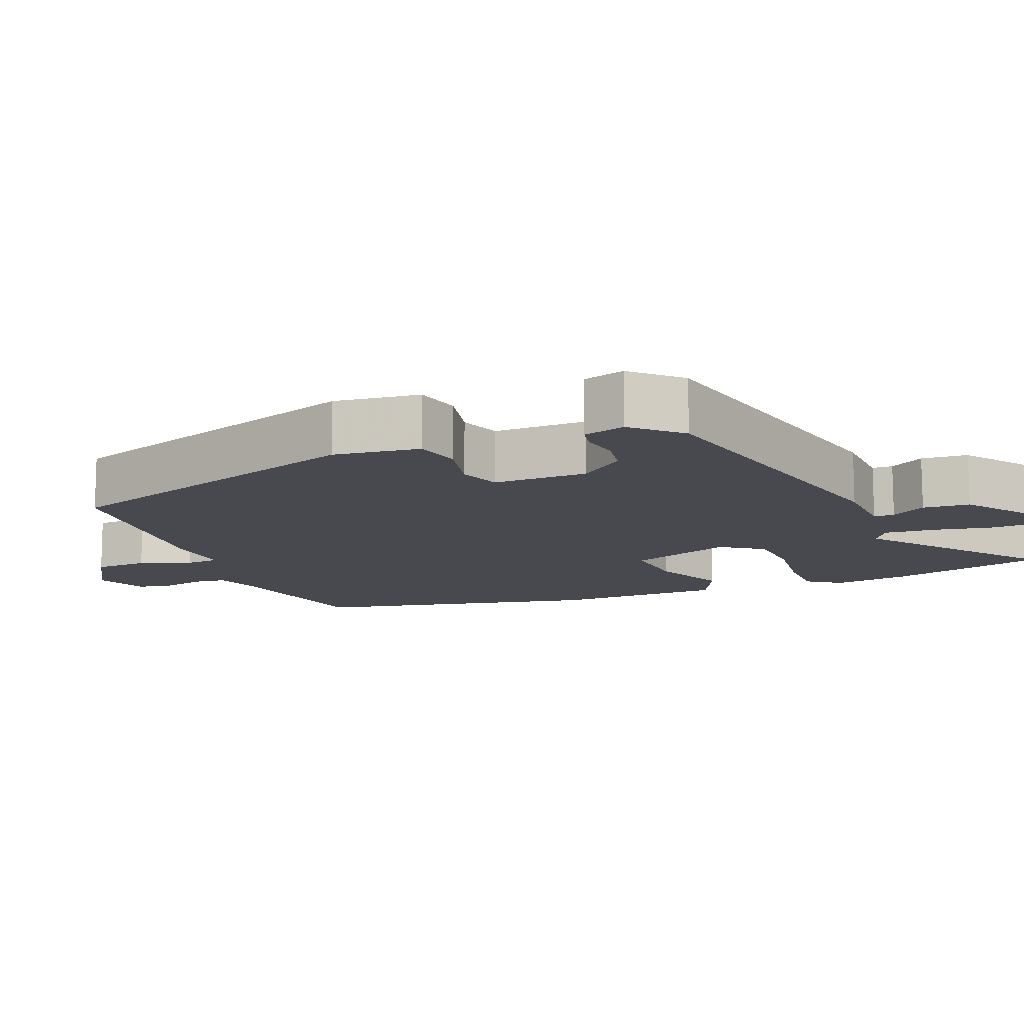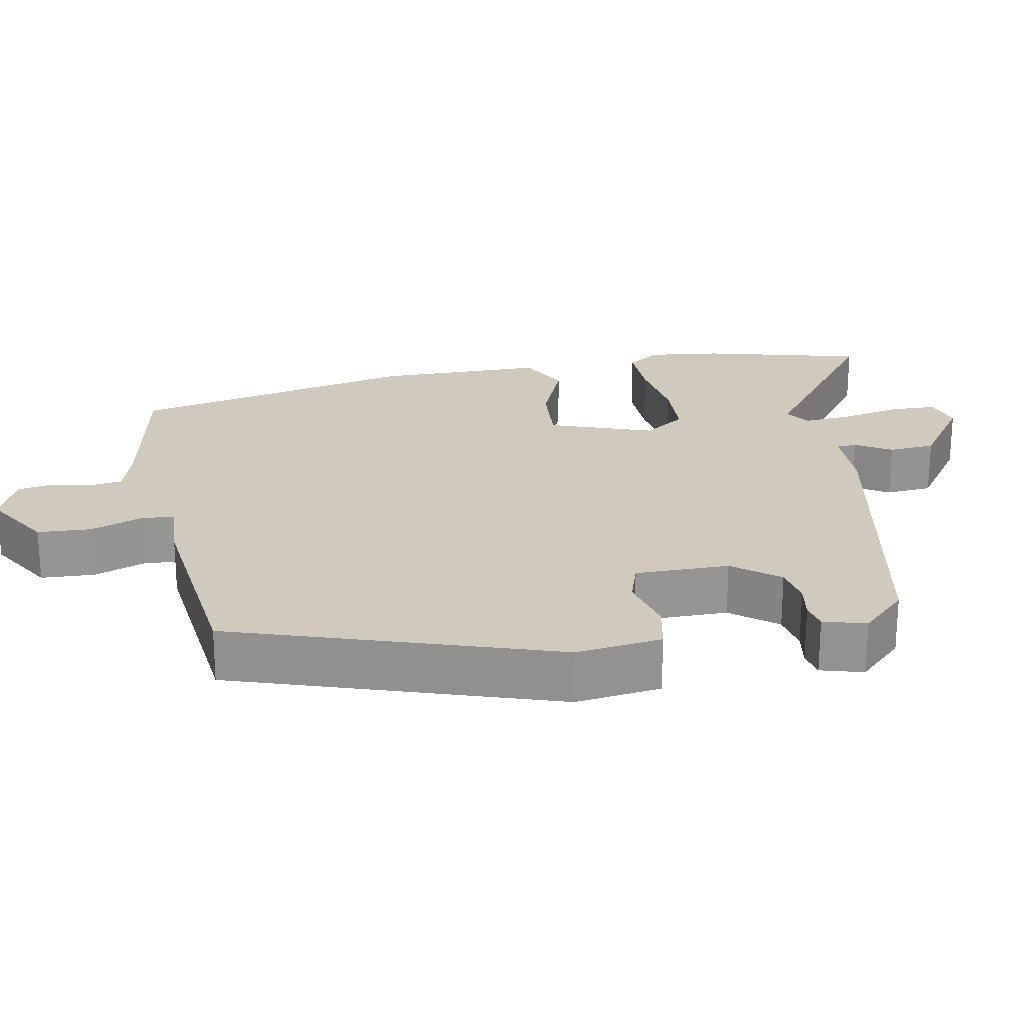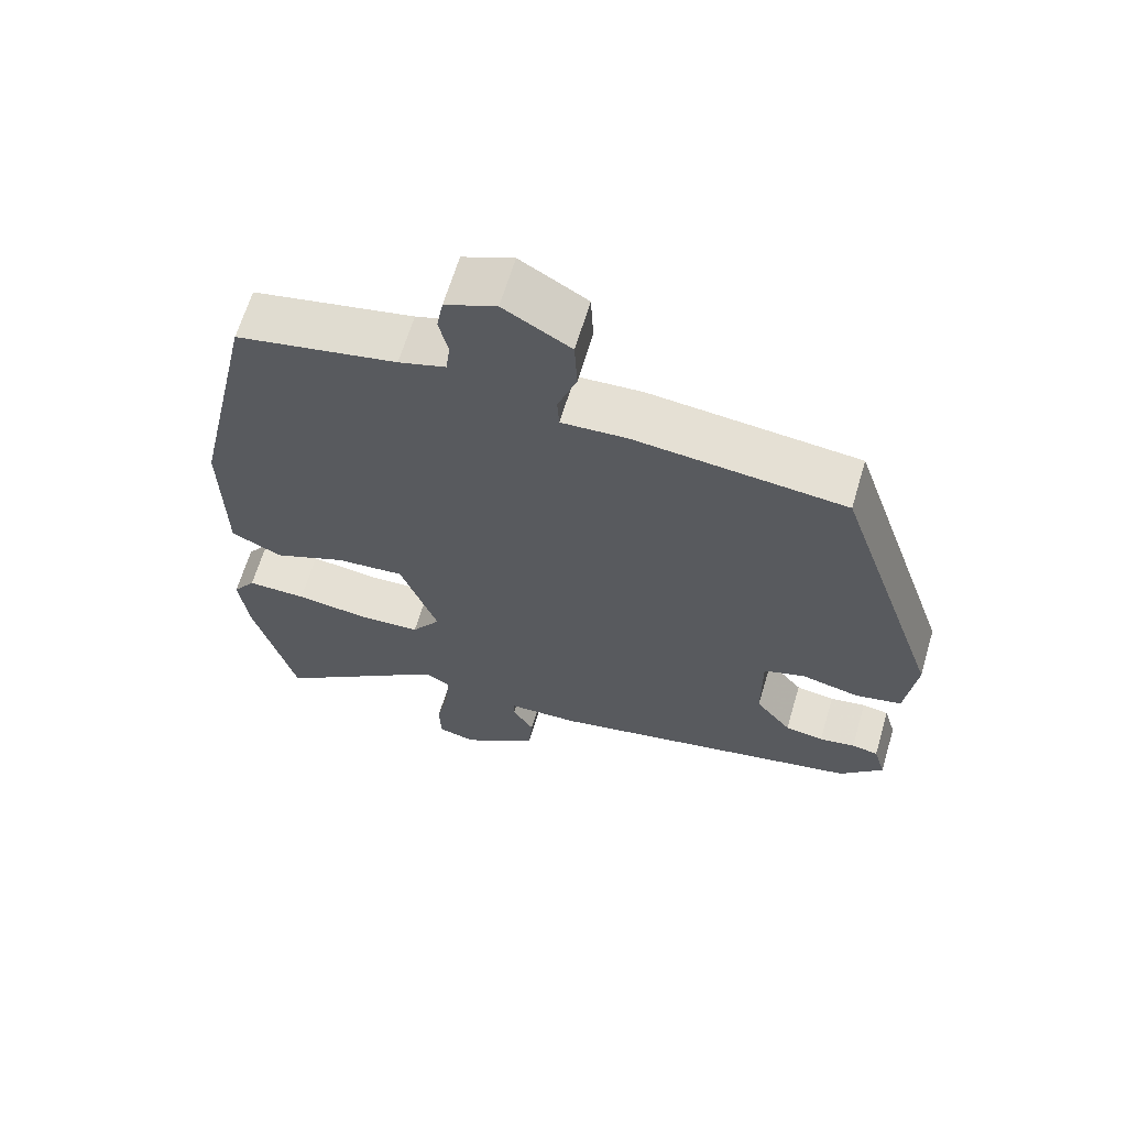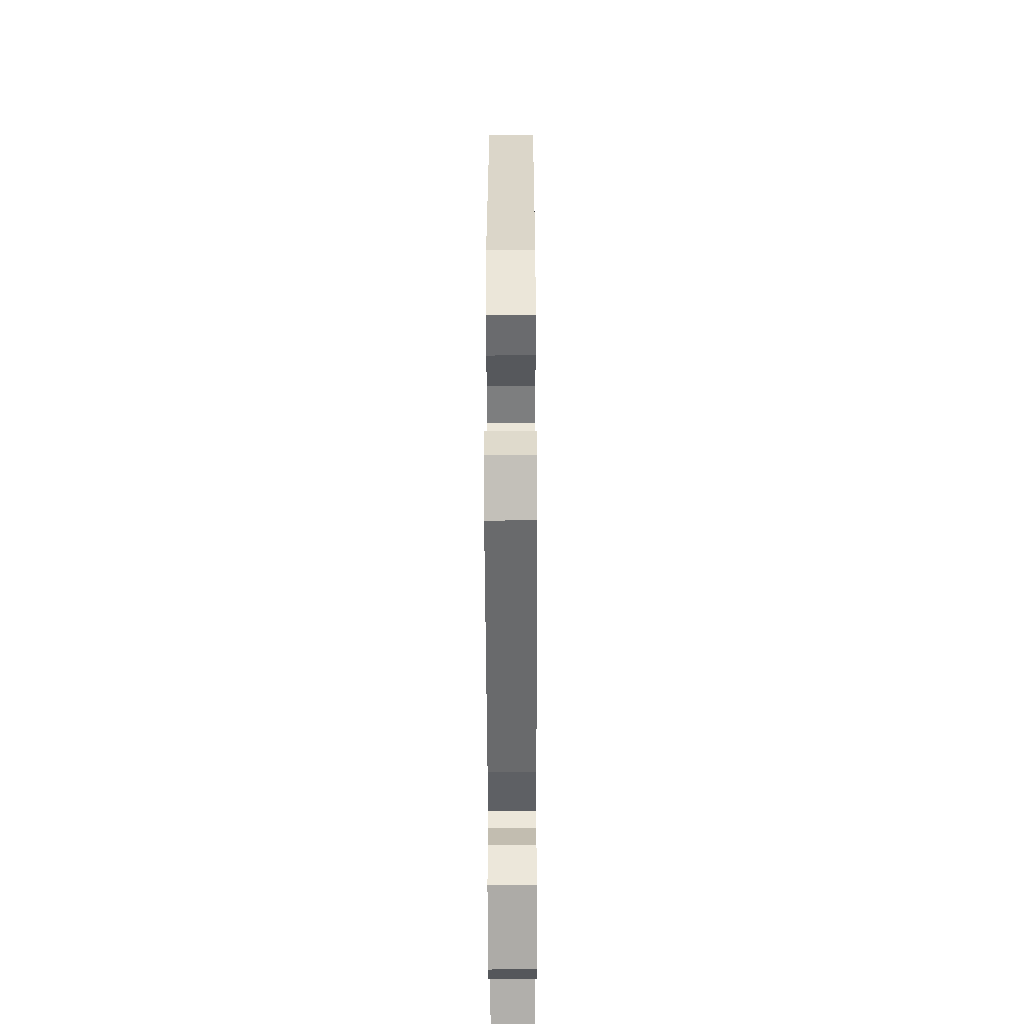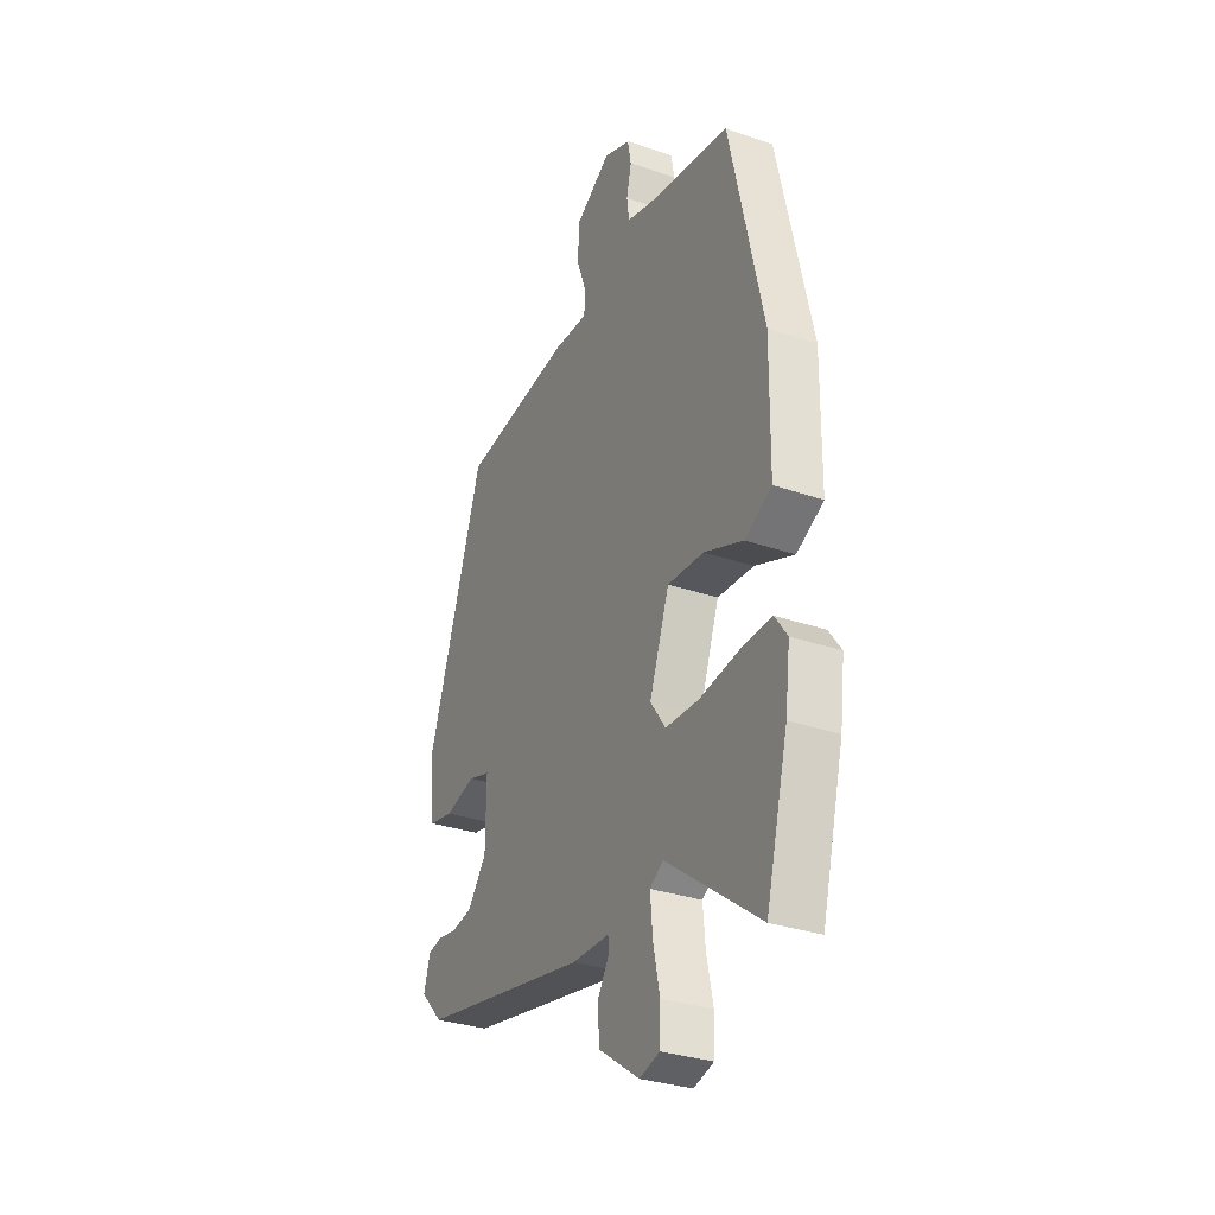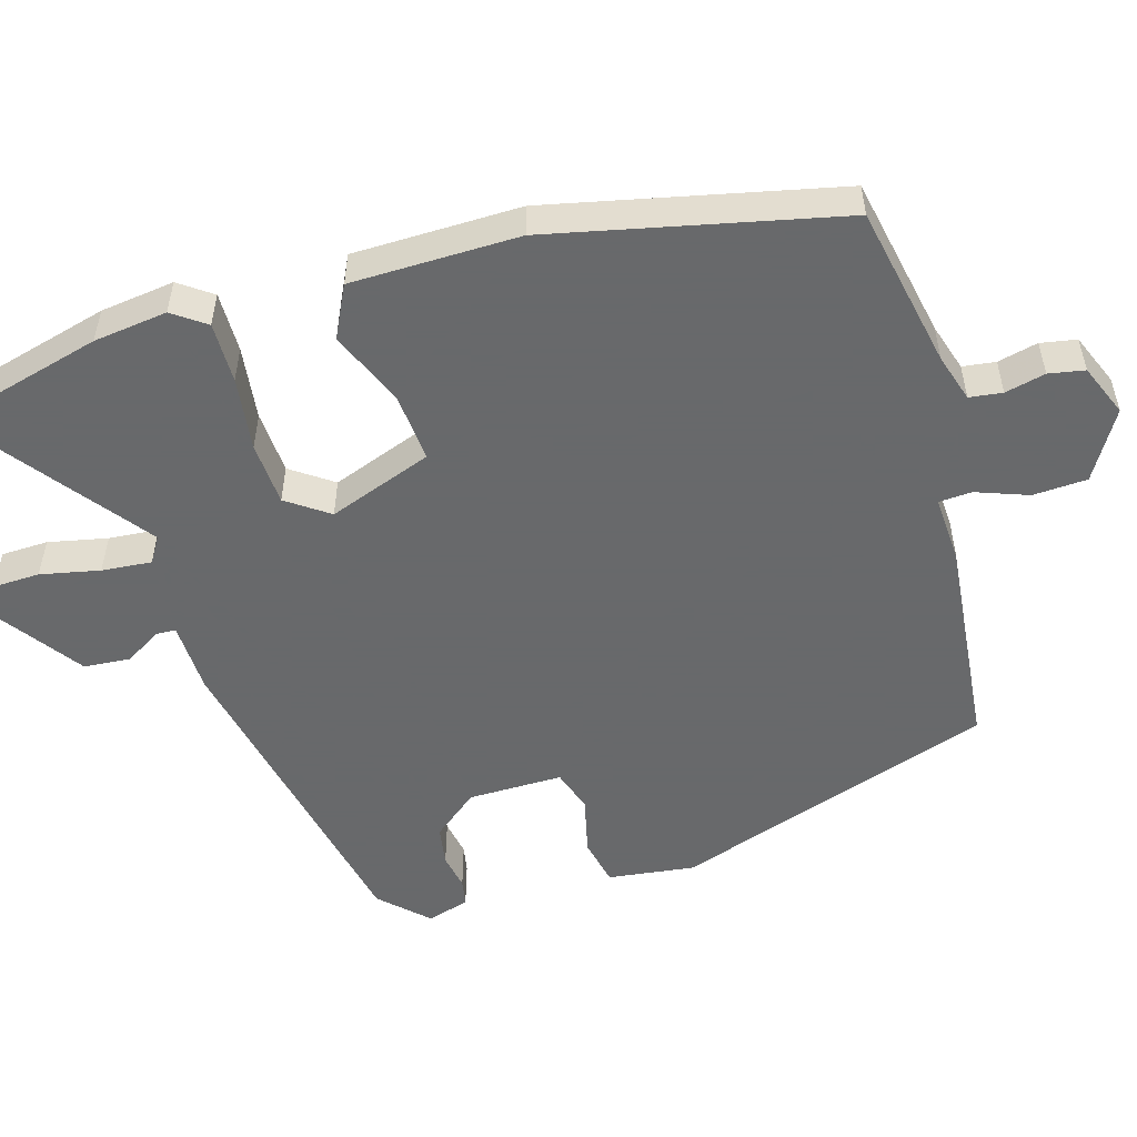
<metadata>
{"format":"obj","ext":"obj","renderer":"f3d","projection":"perspective","resolution":1024,"background":"white","views":[{"elev":-12.6,"azim":112.3,"up":"+Y"},{"elev":23.0,"azim":78.9,"up":"+Y"},{"elev":64.6,"azim":16.5,"up":"+Z"},{"elev":-41.2,"azim":90.2,"up":"+Z"},{"elev":-31.9,"azim":-115.8,"up":"+Z"},{"elev":-52.6,"azim":-73.6,"up":"+Y"}]}
</metadata>
<code>
v -0.456 0.07 -0.666
v -0.514 0.07 -0.447
v -0.527 0.07 -0.346
v -0.495 0.07 -0.301
v -0.412 0.07 -0.302
v -0.311 0.07 -0.315
v -0.224 0.07 -0.31
v -0.184 0.07 -0.253
v -0.236 0.07 -0.111
v -0.331 0.07 -0.119
v -0.433 0.07 -0.162
v -0.504 0.07 -0.127
v -0.507 0.07 0.102
v -0.42 0.07 0.495
v -0.197 0.07 0.539
v -0.132 0.07 0.559
v -0.126 0.07 0.604
v -0.139 0.07 0.659
v -0.13 0.07 0.708
v -0.059 0.07 0.737
v 0.034 0.07 0.682
v 0.038 0.07 0.608
v 0.012 0.07 0.537
v 0.015 0.07 0.492
v 0.106 0.07 0.497
v 0.398 0.07 0.467
v 0.547 0.07 0.028
v 0.532 0.07 -0.09
v 0.467 0.07 -0.104
v 0.387 0.07 -0.085
v 0.329 0.07 -0.104
v 0.33 0.07 -0.233
v 0.38 0.07 -0.295
v 0.434 0.07 -0.304
v 0.484 0.07 -0.295
v 0.521 0.07 -0.302
v 0.538 0.07 -0.36
v 0.478 0.07 -0.422
v 0.034 0.07 -0.514
v -0.064 0.07 -0.517
v -0.065 0.07 -0.545
v -0.035 0.07 -0.593
v -0.04 0.07 -0.657
v -0.146 0.07 -0.732
v -0.199 0.07 -0.718
v -0.201 0.07 -0.654
v -0.184 0.07 -0.573
v -0.178 0.07 -0.505
v -0.213 0.07 -0.483
v -0.456 0 -0.666
v -0.514 0 -0.447
v -0.527 0 -0.346
v -0.495 0 -0.301
v -0.412 0 -0.302
v -0.311 0 -0.315
v -0.224 0 -0.31
v -0.184 0 -0.253
v -0.236 0 -0.111
v -0.331 0 -0.119
v -0.433 0 -0.162
v -0.504 0 -0.127
v -0.507 0 0.102
v -0.42 0 0.495
v -0.197 0 0.539
v -0.132 0 0.559
v -0.126 0 0.604
v -0.139 0 0.659
v -0.13 0 0.708
v -0.059 0 0.737
v 0.034 0 0.682
v 0.038 0 0.608
v 0.012 0 0.537
v 0.015 0 0.492
v 0.106 0 0.497
v 0.398 0 0.467
v 0.547 0 0.028
v 0.532 0 -0.09
v 0.467 0 -0.104
v 0.387 0 -0.085
v 0.329 0 -0.104
v 0.33 0 -0.233
v 0.38 0 -0.295
v 0.434 0 -0.304
v 0.484 0 -0.295
v 0.521 0 -0.302
v 0.538 0 -0.36
v 0.478 0 -0.422
v 0.034 0 -0.514
v -0.064 0 -0.517
v -0.065 0 -0.545
v -0.035 0 -0.593
v -0.04 0 -0.657
v -0.146 0 -0.732
v -0.199 0 -0.718
v -0.201 0 -0.654
v -0.184 0 -0.573
v -0.178 0 -0.505
v -0.213 0 -0.483
f 44 45 46 47
f 44 47 48
f 41 42 43 44
f 40 41 44 48
f 39 40 48 49
f 37 38 39 49
f 34 35 36 37
f 33 34 37 49
f 27 28 29 30
f 27 30 31
f 24 25 26 27
f 24 27 31
f 20 21 22 23
f 20 23 24
f 17 18 19 20
f 16 17 20 24
f 15 16 24 31
f 10 11 12 13
f 9 10 13 14
f 8 9 14 15
f 3 4 5 6
f 3 6 7
f 49 1 2 3
f 49 3 7
f 32 33 49 7
f 8 15 31 32
f 7 8 32
f 96 95 94 93
f 97 96 93
f 93 92 91 90
f 97 93 90 89
f 98 97 89 88
f 98 88 87 86
f 86 85 84 83
f 98 86 83 82
f 79 78 77 76
f 80 79 76
f 76 75 74 73
f 80 76 73
f 72 71 70 69
f 73 72 69
f 69 68 67 66
f 73 69 66 65
f 80 73 65 64
f 62 61 60 59
f 63 62 59 58
f 64 63 58 57
f 55 54 53 52
f 56 55 52
f 52 51 50 98
f 56 52 98
f 56 98 82 81
f 81 80 64 57
f 81 57 56
f 1 50 51 2
f 2 51 52 3
f 3 52 53 4
f 4 53 54 5
f 5 54 55 6
f 6 55 56 7
f 7 56 57 8
f 8 57 58 9
f 9 58 59 10
f 10 59 60 11
f 11 60 61 12
f 12 61 62 13
f 13 62 63 14
f 14 63 64 15
f 15 64 65 16
f 16 65 66 17
f 17 66 67 18
f 18 67 68 19
f 19 68 69 20
f 20 69 70 21
f 21 70 71 22
f 22 71 72 23
f 23 72 73 24
f 24 73 74 25
f 25 74 75 26
f 26 75 76 27
f 27 76 77 28
f 28 77 78 29
f 29 78 79 30
f 30 79 80 31
f 31 80 81 32
f 32 81 82 33
f 33 82 83 34
f 34 83 84 35
f 35 84 85 36
f 36 85 86 37
f 37 86 87 38
f 38 87 88 39
f 39 88 89 40
f 40 89 90 41
f 41 90 91 42
f 42 91 92 43
f 43 92 93 44
f 44 93 94 45
f 45 94 95 46
f 46 95 96 47
f 47 96 97 48
f 48 97 98 49
f 49 98 50 1

</code>
